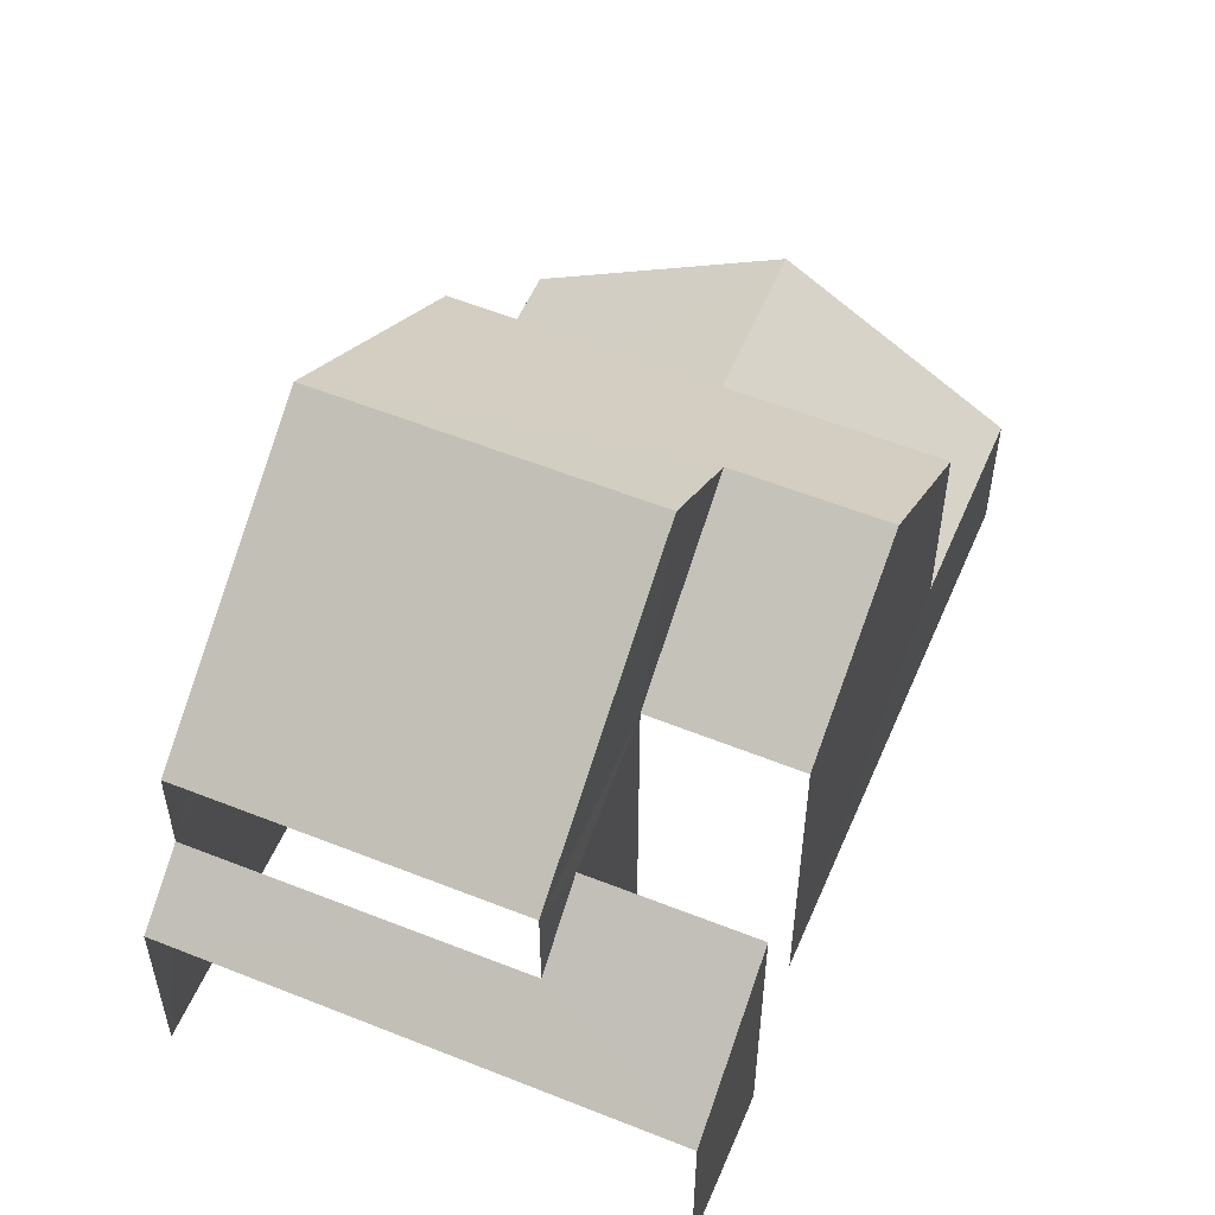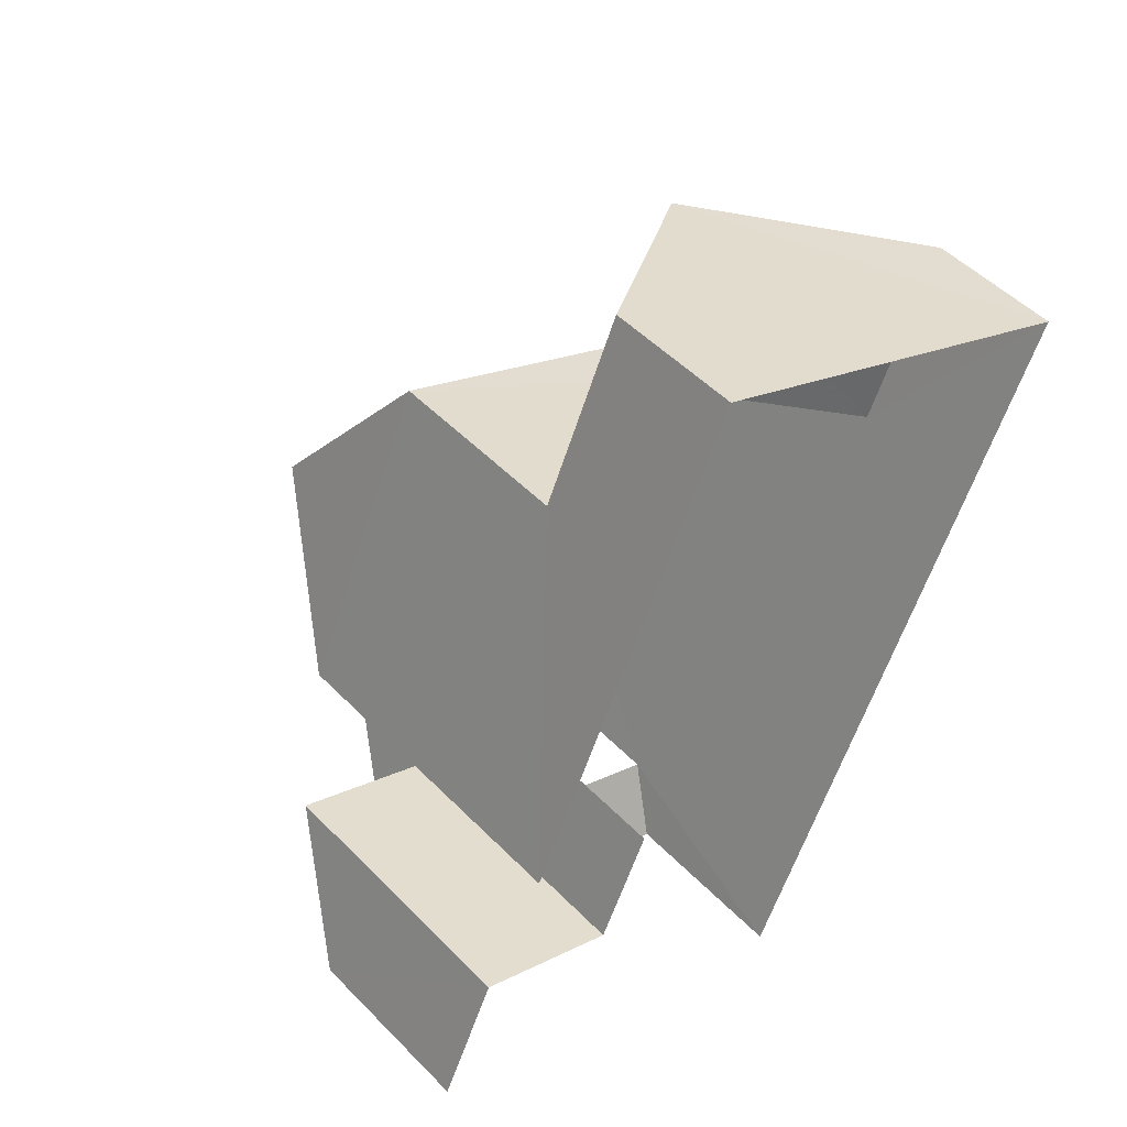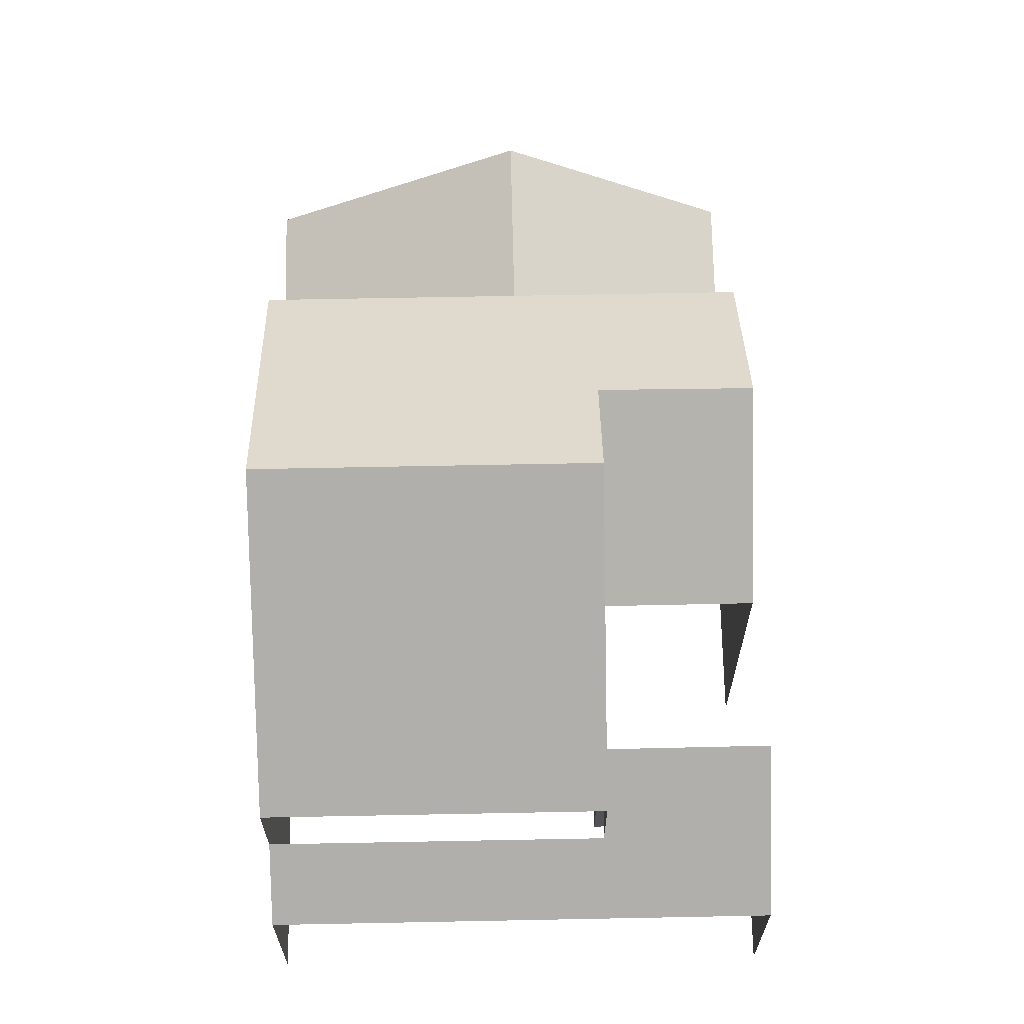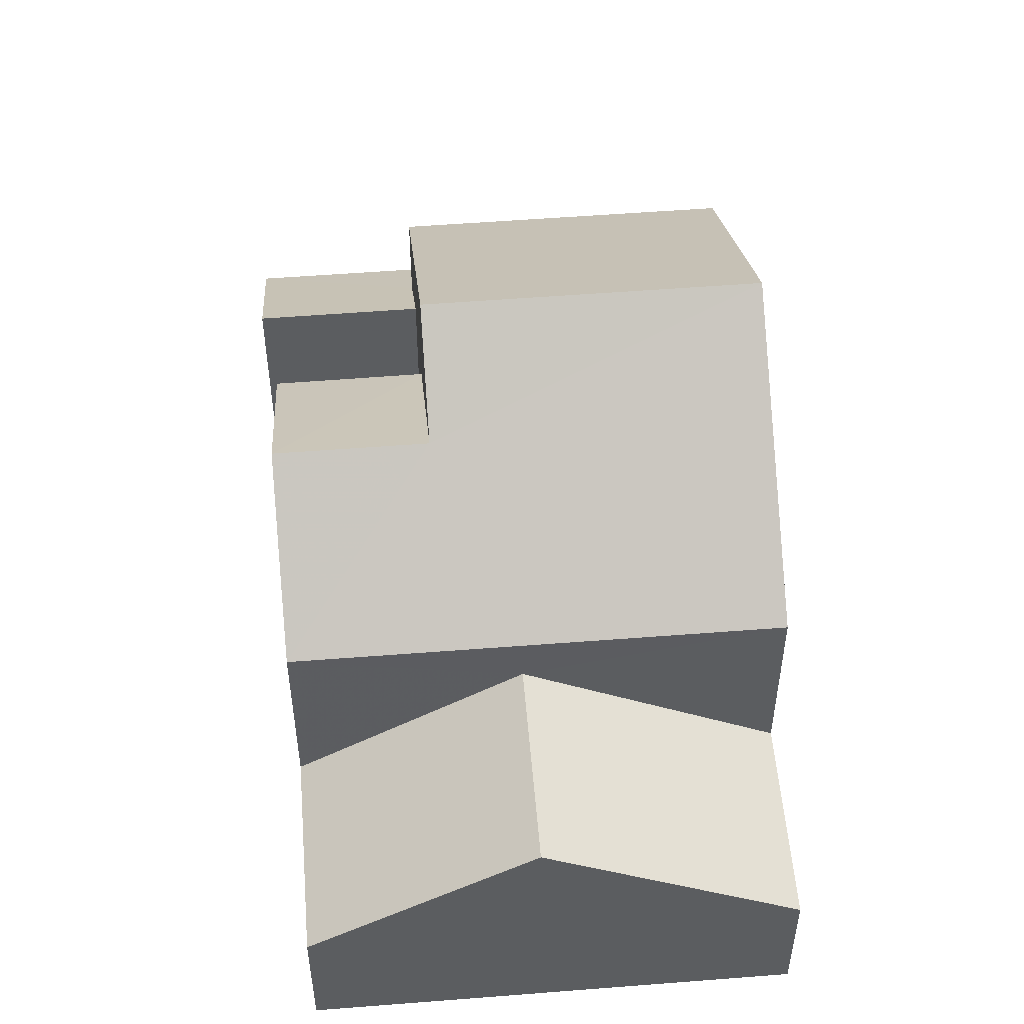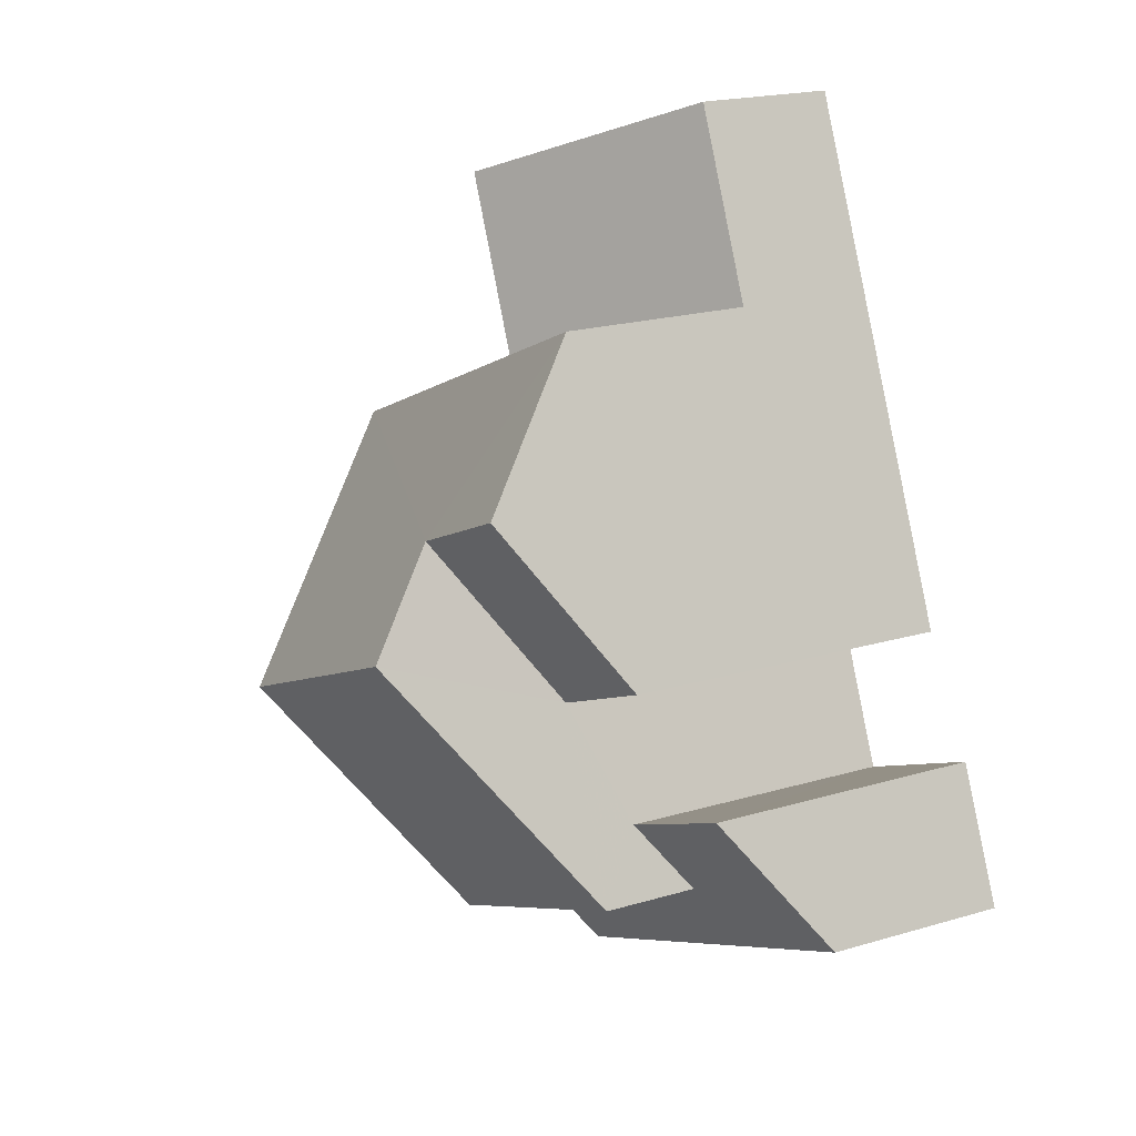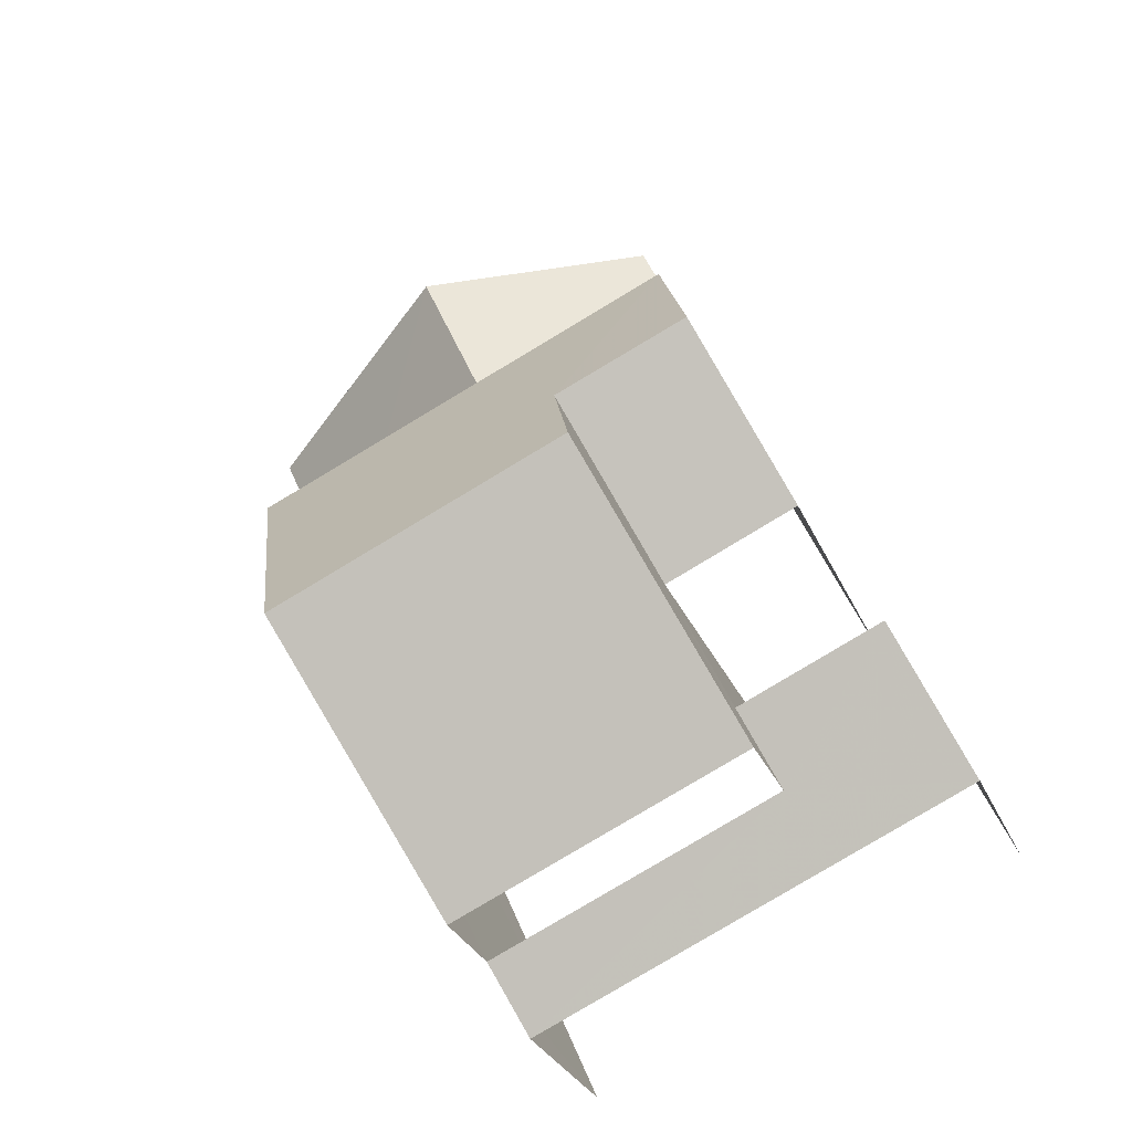
<metadata>
{"format":"obj","ext":"obj","renderer":"f3d","projection":"perspective","resolution":1024,"background":"white","views":[{"elev":55.8,"azim":46.3,"up":"+Z"},{"elev":49.5,"azim":138.1,"up":"+Y"},{"elev":67.7,"azim":22.3,"up":"+Z"},{"elev":53.6,"azim":-161.3,"up":"+Z"},{"elev":20.0,"azim":61.3,"up":"+Y"},{"elev":-30.4,"azim":20.6,"up":"+Y"}]}
</metadata>
<code>
v -2.249e+05 -1.284e+05 12.92
v -2.249e+05 -1.284e+05 12.92
v -2.249e+05 -1.284e+05 12.92
v -2.249e+05 -1.284e+05 12.92
v -2.249e+05 -1.284e+05 12.92
v -2.249e+05 -1.284e+05 12.92
v -2.249e+05 -1.284e+05 12.92
v -2.249e+05 -1.284e+05 12.92
v -2.249e+05 -1.284e+05 16.96
v -2.249e+05 -1.284e+05 16.15
v -2.249e+05 -1.284e+05 16.96
v -2.249e+05 -1.284e+05 16.15
v -2.249e+05 -1.284e+05 17.84
v -2.249e+05 -1.284e+05 17.85
v -2.249e+05 -1.284e+05 21.93
v -2.249e+05 -1.284e+05 18.66
v -2.249e+05 -1.284e+05 18.66
v -2.249e+05 -1.284e+05 21.93
v -2.249e+05 -1.284e+05 20.62
v -2.249e+05 -1.284e+05 18.66
v -2.249e+05 -1.284e+05 18.66
v -2.249e+05 -1.284e+05 20.62
v -2.249e+05 -1.284e+05 17.8
v -2.249e+05 -1.284e+05 15.33
v -2.249e+05 -1.284e+05 17.8
v -2.249e+05 -1.284e+05 15.33
v -2.249e+05 -1.284e+05 15.33
v -2.249e+05 -1.284e+05 15.33
v -2.249e+05 -1.284e+05 18.66
v -2.249e+05 -1.284e+05 18.66
f 1 2 3
f 3 2 4
f 1 5 6
f 6 5 7
f 6 7 8
f 2 1 6
f 29 8 30
f 29 6 8
f 12 1 3
f 12 10 1
f 9 17 16
f 9 11 17
f 9 10 11
f 10 12 11
f 11 13 14
f 11 12 13
f 15 16 17
f 15 18 16
f 18 19 20
f 20 19 21
f 18 15 19
f 21 19 22
f 23 24 25
f 23 26 24
f 27 25 28
f 27 23 25
f 29 30 22
f 19 29 22
f 24 7 25
f 7 5 25
f 5 28 25
f 12 3 4
f 13 12 4
f 16 18 9
f 18 20 9
f 10 9 1
f 1 27 5
f 5 27 28
f 9 20 27
f 1 9 27
f 2 13 4
f 2 14 13
f 21 22 30
f 30 8 26
f 26 8 7
f 26 7 24
f 21 30 26
f 23 21 26
f 27 20 23
f 20 21 23
f 2 6 14
f 11 14 17
f 17 29 15
f 15 29 19
f 14 6 29
f 14 29 17

</code>
